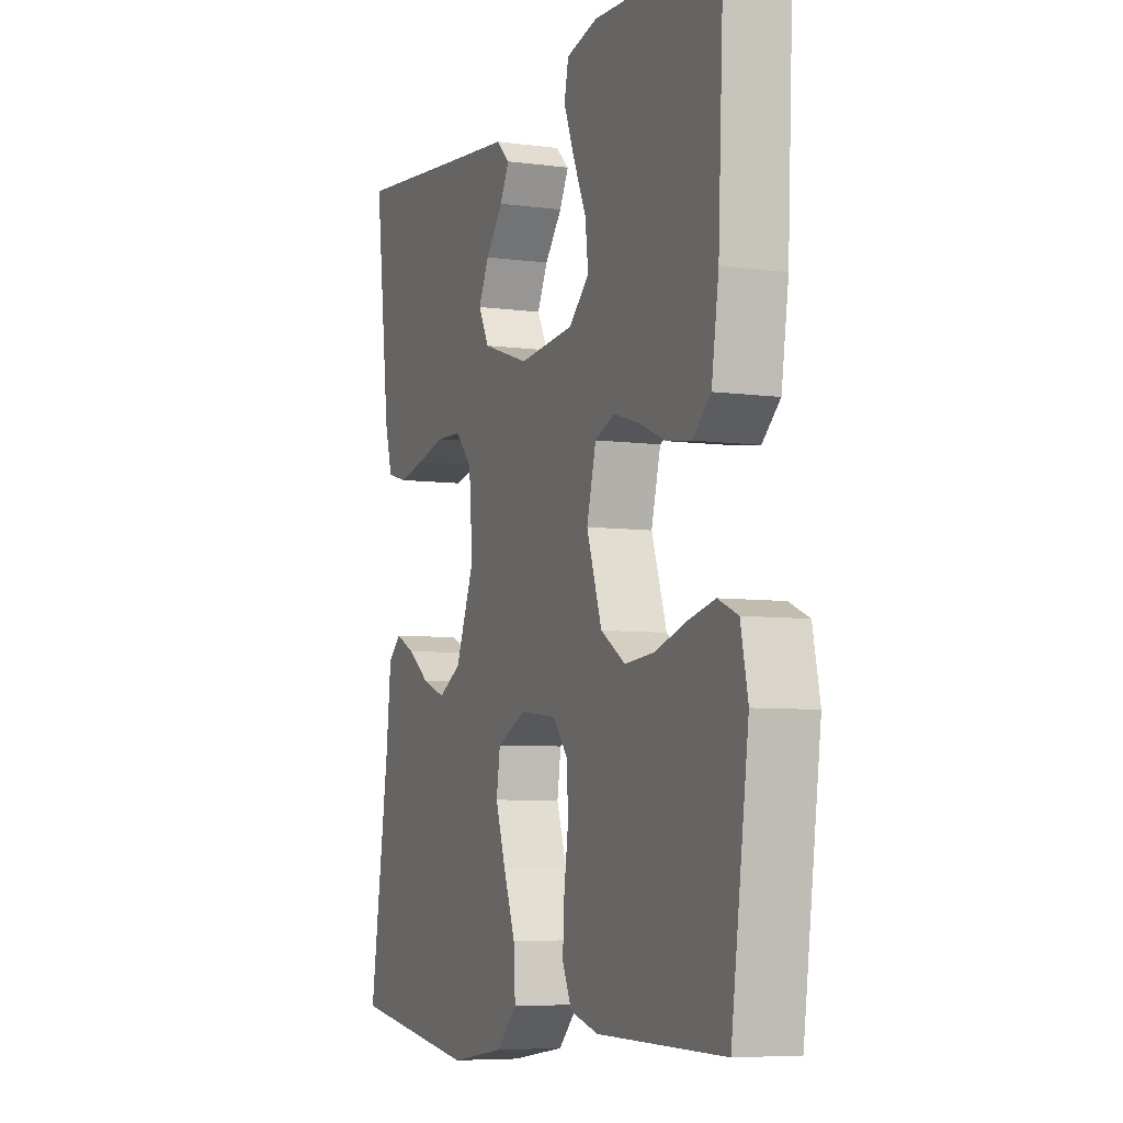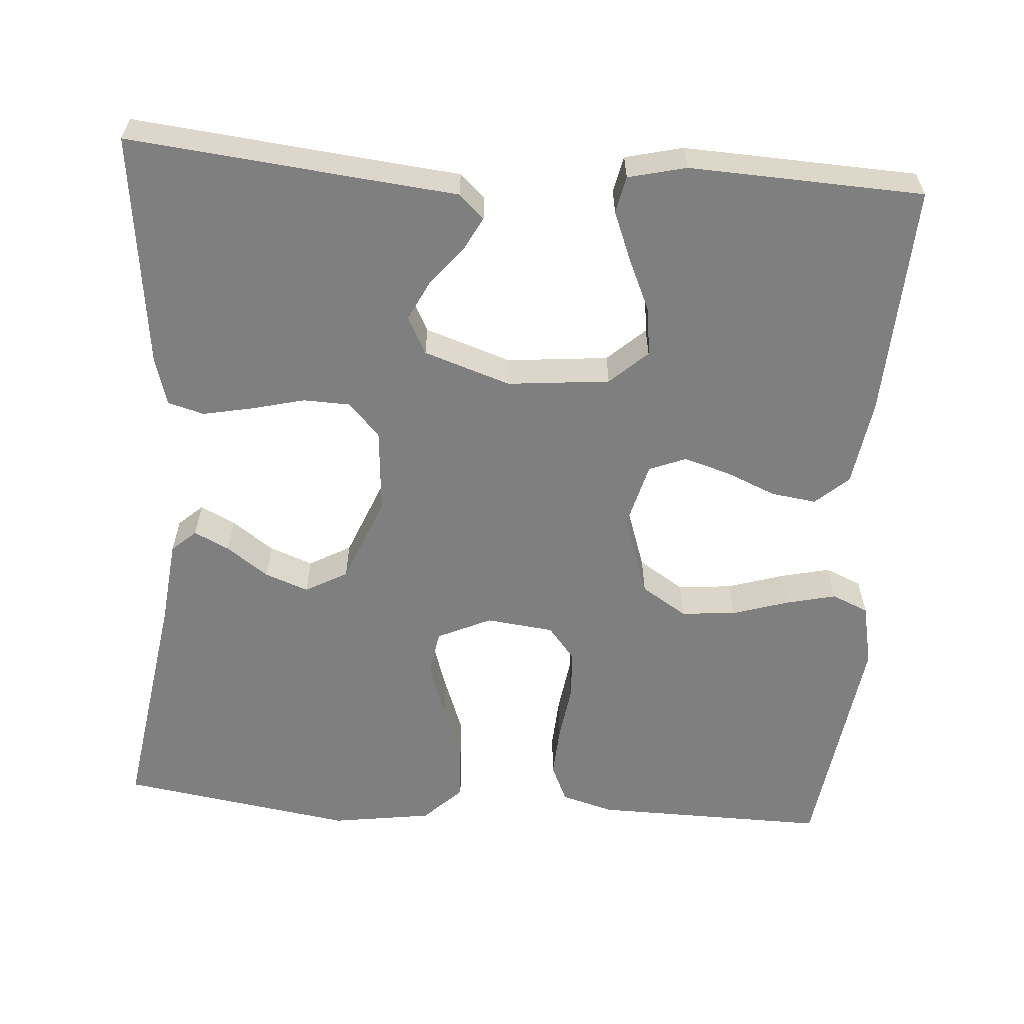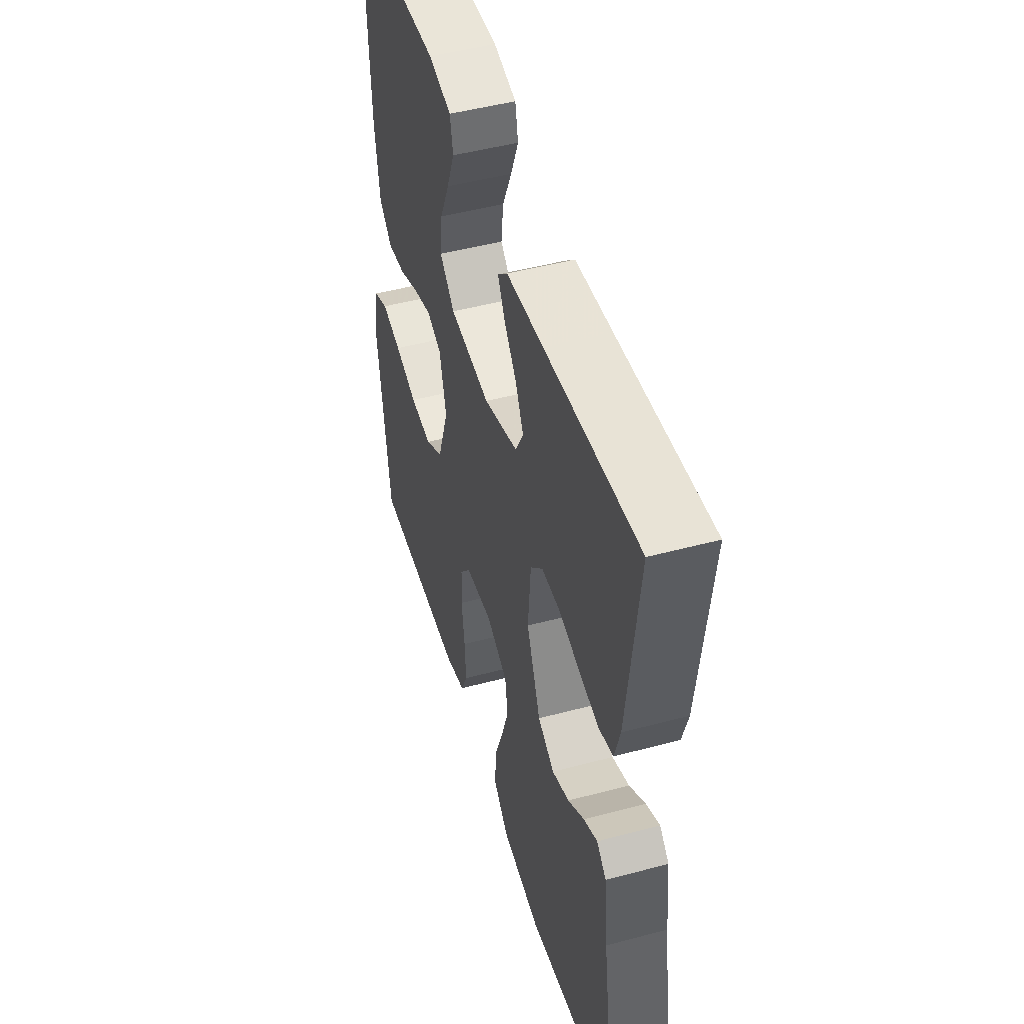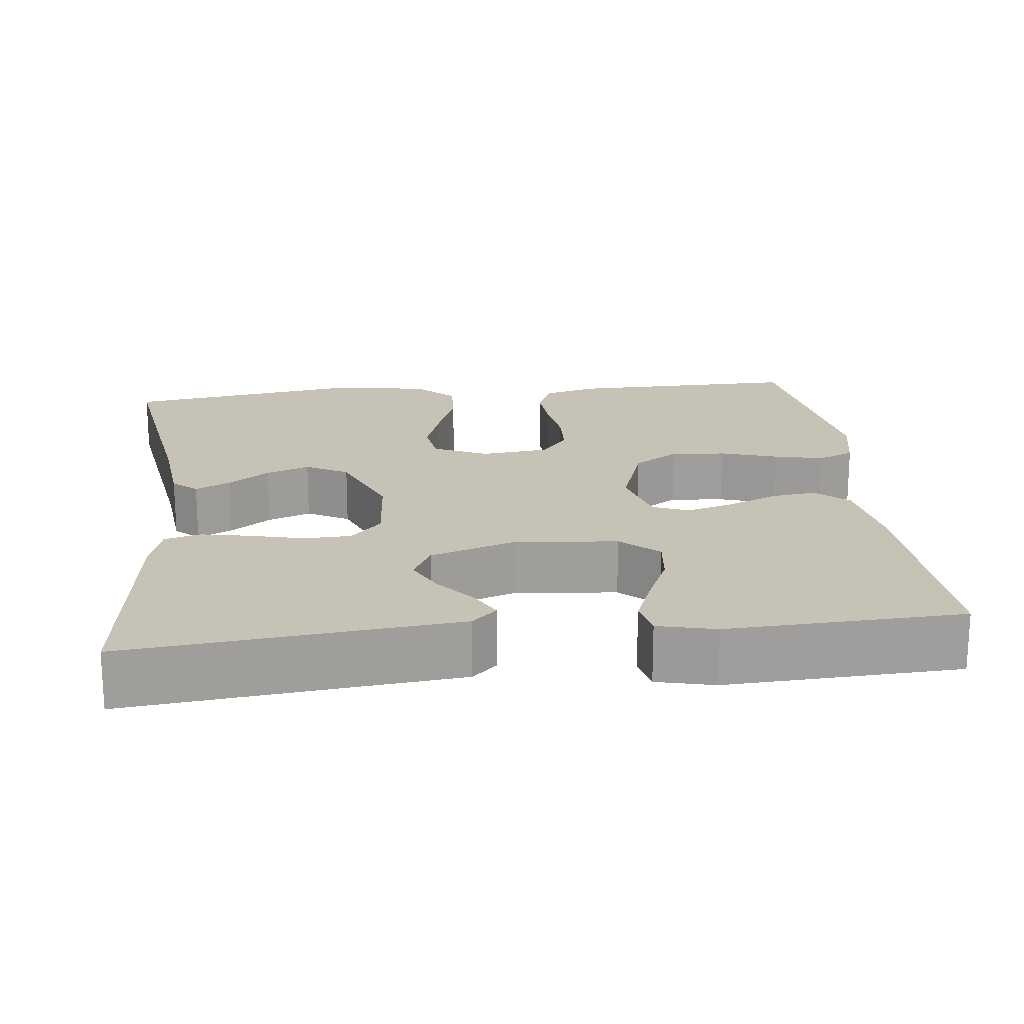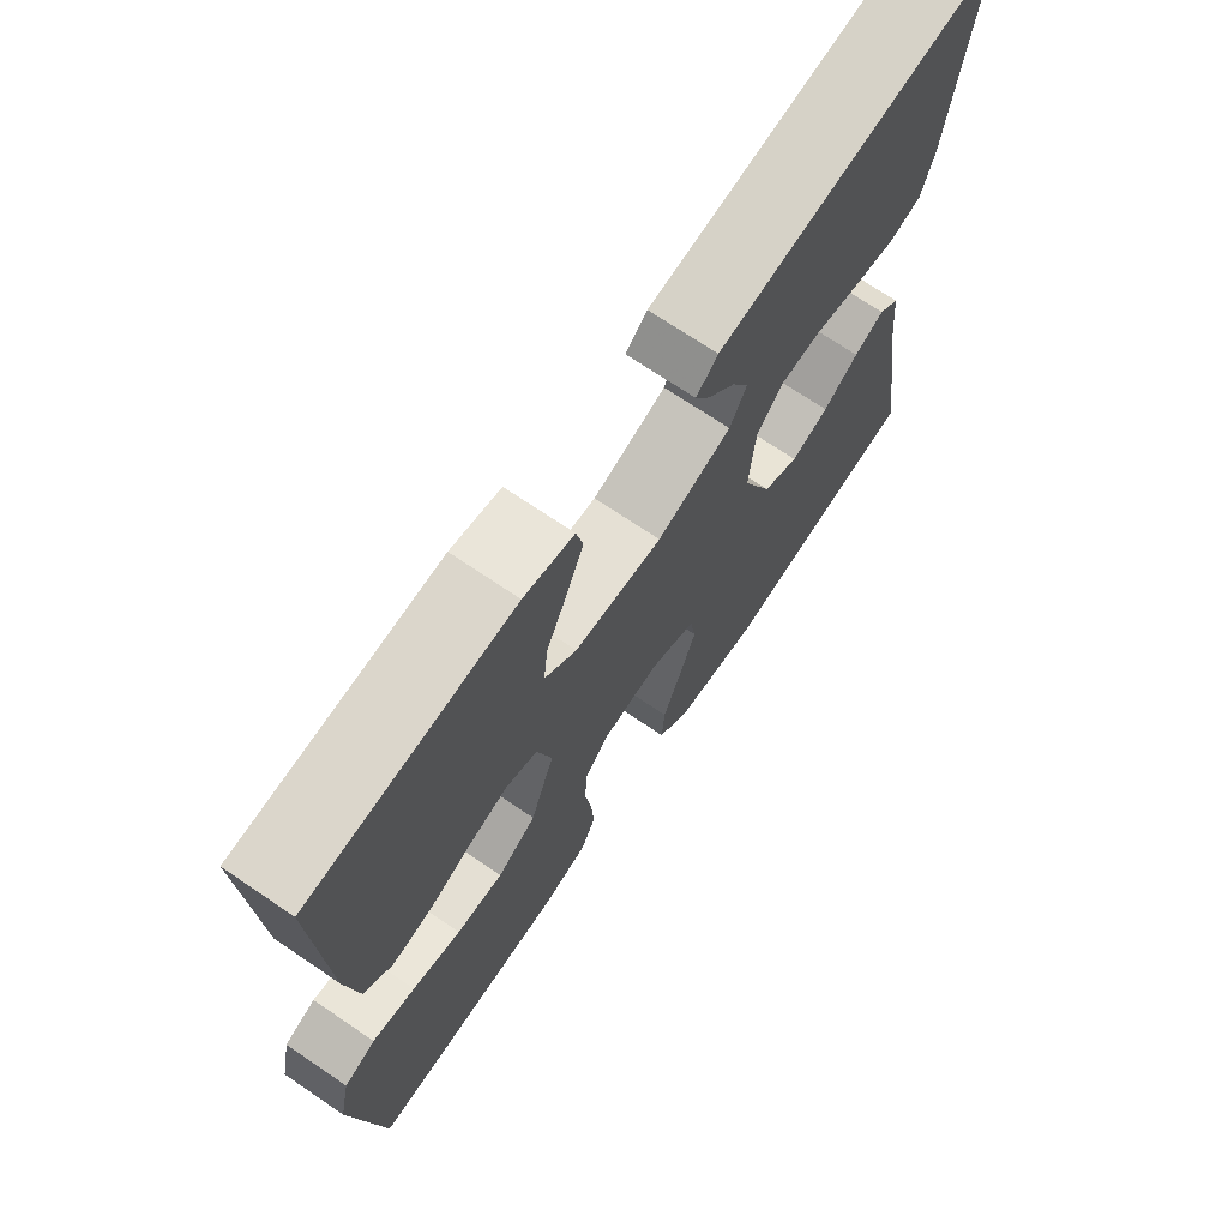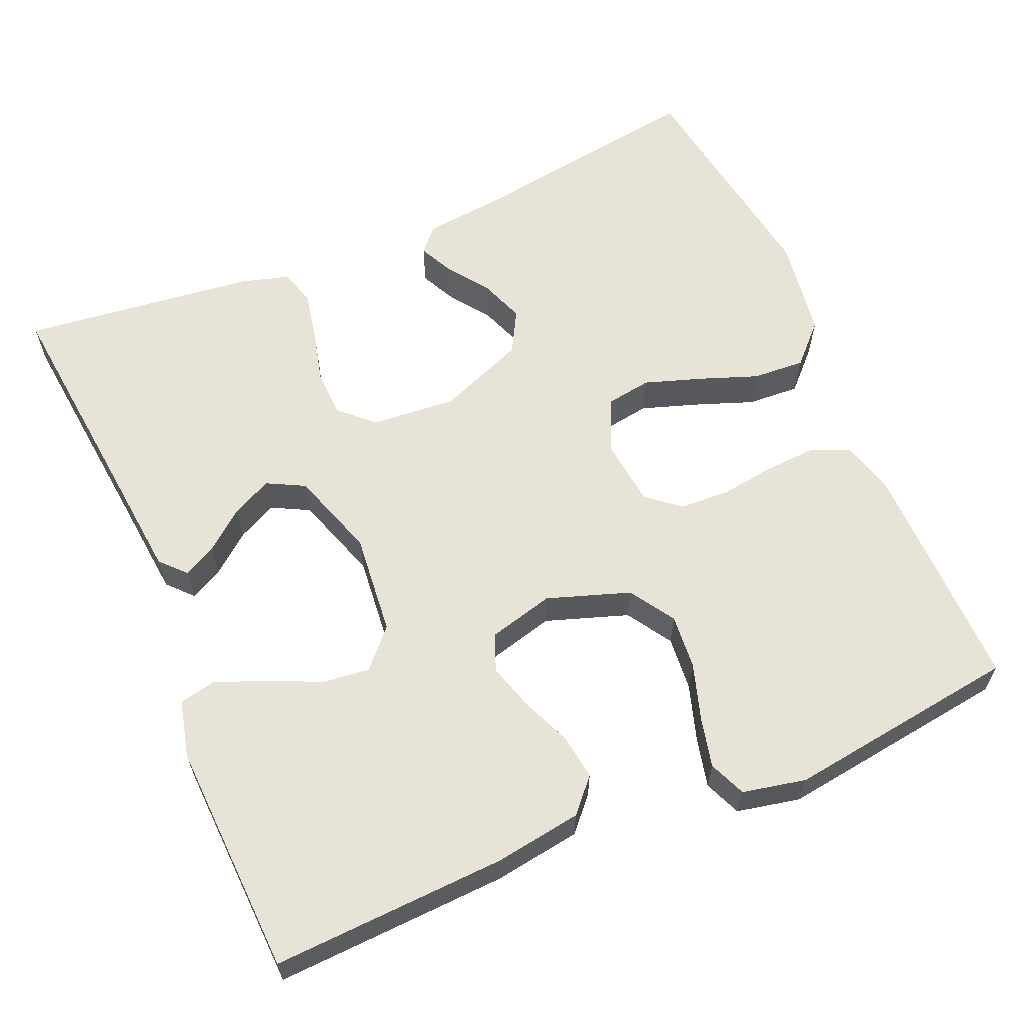
<metadata>
{"format":"obj","ext":"obj","renderer":"f3d","projection":"perspective","resolution":1024,"background":"white","views":[{"elev":-6.5,"azim":68.1,"up":"+Z"},{"elev":-59.7,"azim":-4.2,"up":"+Y"},{"elev":48.5,"azim":-106.6,"up":"+Z"},{"elev":19.3,"azim":-6.5,"up":"+Y"},{"elev":71.2,"azim":124.1,"up":"+Z"},{"elev":61.7,"azim":66.8,"up":"+Y"}]}
</metadata>
<code>
v 0.5 0.07 0.5
v 0.486 0.07 0.2
v 0.469 0.07 0.088
v 0.427 0.07 0.05
v 0.369 0.07 0.058
v 0.305 0.07 0.085
v 0.245 0.07 0.103
v 0.198 0.07 0.084
v 0.176 0.07 0
v 0.212 0.07 -0.106
v 0.27 0.07 -0.143
v 0.34 0.07 -0.137
v 0.413 0.07 -0.114
v 0.477 0.07 -0.099
v 0.524 0.07 -0.119
v 0.541 0.07 -0.2
v 0.5 0.07 -0.5
v 0.2 0.07 -0.496
v 0.133 0.07 -0.477
v 0.111 0.07 -0.428
v 0.115 0.07 -0.362
v 0.125 0.07 -0.291
v 0.122 0.07 -0.227
v 0.087 0.07 -0.184
v 0 0.07 -0.174
v -0.069 0.07 -0.206
v -0.078 0.07 -0.264
v -0.054 0.07 -0.336
v -0.026 0.07 -0.412
v -0.022 0.07 -0.479
v -0.071 0.07 -0.527
v -0.2 0.07 -0.546
v -0.5 0.07 -0.5
v -0.454 0.07 -0.2
v -0.442 0.07 -0.089
v -0.411 0.07 -0.061
v -0.366 0.07 -0.083
v -0.313 0.07 -0.121
v -0.257 0.07 -0.142
v -0.203 0.07 -0.112
v -0.158 0.07 0
v -0.167 0.07 0.109
v -0.207 0.07 0.152
v -0.267 0.07 0.154
v -0.335 0.07 0.137
v -0.399 0.07 0.124
v -0.446 0.07 0.137
v -0.464 0.07 0.2
v -0.5 0.07 0.5
v -0.2 0.07 0.469
v -0.08 0.07 0.457
v -0.048 0.07 0.427
v -0.07 0.07 0.385
v -0.111 0.07 0.334
v -0.136 0.07 0.283
v -0.111 0.07 0.235
v 0 0.07 0.198
v 0.131 0.07 0.211
v 0.179 0.07 0.255
v 0.172 0.07 0.316
v 0.141 0.07 0.385
v 0.116 0.07 0.448
v 0.126 0.07 0.495
v 0.2 0.07 0.513
v 0.5 0 0.5
v 0.486 0 0.2
v 0.469 0 0.088
v 0.427 0 0.05
v 0.369 0 0.058
v 0.305 0 0.085
v 0.245 0 0.103
v 0.198 0 0.084
v 0.176 0 0
v 0.212 0 -0.106
v 0.27 0 -0.143
v 0.34 0 -0.137
v 0.413 0 -0.114
v 0.477 0 -0.099
v 0.524 0 -0.119
v 0.541 0 -0.2
v 0.5 0 -0.5
v 0.2 0 -0.496
v 0.133 0 -0.477
v 0.111 0 -0.428
v 0.115 0 -0.362
v 0.125 0 -0.291
v 0.122 0 -0.227
v 0.087 0 -0.184
v 0 0 -0.174
v -0.069 0 -0.206
v -0.078 0 -0.264
v -0.054 0 -0.336
v -0.026 0 -0.412
v -0.022 0 -0.479
v -0.071 0 -0.527
v -0.2 0 -0.546
v -0.5 0 -0.5
v -0.454 0 -0.2
v -0.442 0 -0.089
v -0.411 0 -0.061
v -0.366 0 -0.083
v -0.313 0 -0.121
v -0.257 0 -0.142
v -0.203 0 -0.112
v -0.158 0 0
v -0.167 0 0.109
v -0.207 0 0.152
v -0.267 0 0.154
v -0.335 0 0.137
v -0.399 0 0.124
v -0.446 0 0.137
v -0.464 0 0.2
v -0.5 0 0.5
v -0.2 0 0.469
v -0.08 0 0.457
v -0.048 0 0.427
v -0.07 0 0.385
v -0.111 0 0.334
v -0.136 0 0.283
v -0.111 0 0.235
v 0 0 0.198
v 0.131 0 0.211
v 0.179 0 0.255
v 0.172 0 0.316
v 0.141 0 0.385
v 0.116 0 0.448
v 0.126 0 0.495
v 0.2 0 0.513
f 60 61 62 63
f 60 63 64 1
f 51 52 53 54
f 50 51 54 55
f 49 50 55
f 48 49 55 56
f 44 45 46 47
f 44 47 48 56
f 35 36 37 38
f 34 35 38 39
f 33 34 39
f 32 33 39 40
f 28 29 30 31
f 27 28 31 32
f 26 27 32 40
f 19 20 21 22
f 17 18 19 22
f 17 22 23
f 16 17 23 24
f 12 13 14 15
f 12 15 16 24
f 3 4 5 6
f 3 6 7
f 2 3 7
f 59 60 1 2
f 58 59 2 7
f 57 58 7 8
f 43 44 56 57
f 42 43 57 8
f 41 42 8 9
f 25 26 40 41
f 25 41 9 10
f 11 12 24 25
f 10 11 25
f 127 126 125 124
f 65 128 127 124
f 118 117 116 115
f 119 118 115 114
f 119 114 113
f 120 119 113 112
f 111 110 109 108
f 120 112 111 108
f 102 101 100 99
f 103 102 99 98
f 103 98 97
f 104 103 97 96
f 95 94 93 92
f 96 95 92 91
f 104 96 91 90
f 86 85 84 83
f 86 83 82 81
f 87 86 81
f 88 87 81 80
f 79 78 77 76
f 88 80 79 76
f 70 69 68 67
f 71 70 67
f 71 67 66
f 66 65 124 123
f 71 66 123 122
f 72 71 122 121
f 121 120 108 107
f 72 121 107 106
f 73 72 106 105
f 105 104 90 89
f 74 73 105 89
f 89 88 76 75
f 89 75 74
f 1 65 66 2
f 2 66 67 3
f 3 67 68 4
f 4 68 69 5
f 5 69 70 6
f 6 70 71 7
f 7 71 72 8
f 8 72 73 9
f 9 73 74 10
f 10 74 75 11
f 11 75 76 12
f 12 76 77 13
f 13 77 78 14
f 14 78 79 15
f 15 79 80 16
f 16 80 81 17
f 17 81 82 18
f 18 82 83 19
f 19 83 84 20
f 20 84 85 21
f 21 85 86 22
f 22 86 87 23
f 23 87 88 24
f 24 88 89 25
f 25 89 90 26
f 26 90 91 27
f 27 91 92 28
f 28 92 93 29
f 29 93 94 30
f 30 94 95 31
f 31 95 96 32
f 32 96 97 33
f 33 97 98 34
f 34 98 99 35
f 35 99 100 36
f 36 100 101 37
f 37 101 102 38
f 38 102 103 39
f 39 103 104 40
f 40 104 105 41
f 41 105 106 42
f 42 106 107 43
f 43 107 108 44
f 44 108 109 45
f 45 109 110 46
f 46 110 111 47
f 47 111 112 48
f 48 112 113 49
f 49 113 114 50
f 50 114 115 51
f 51 115 116 52
f 52 116 117 53
f 53 117 118 54
f 54 118 119 55
f 55 119 120 56
f 56 120 121 57
f 57 121 122 58
f 58 122 123 59
f 59 123 124 60
f 60 124 125 61
f 61 125 126 62
f 62 126 127 63
f 63 127 128 64
f 64 128 65 1

</code>
